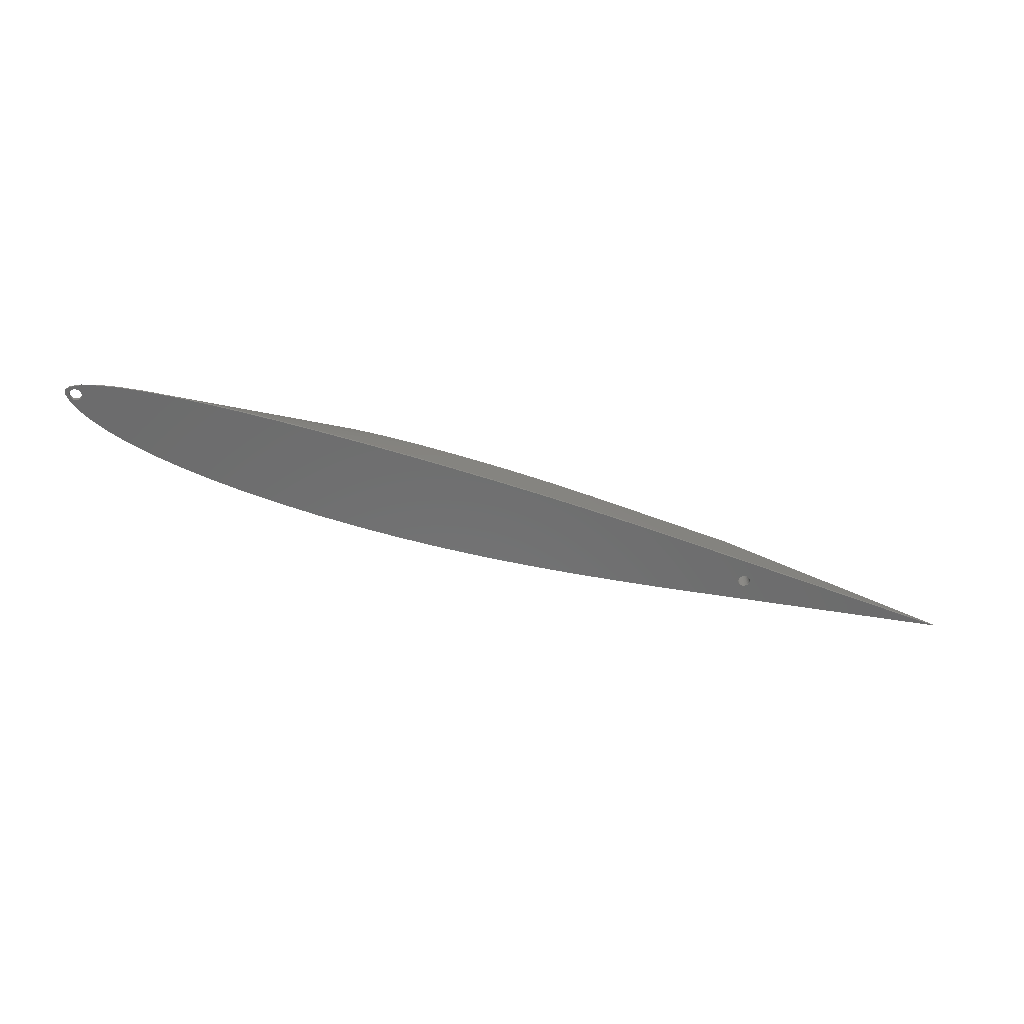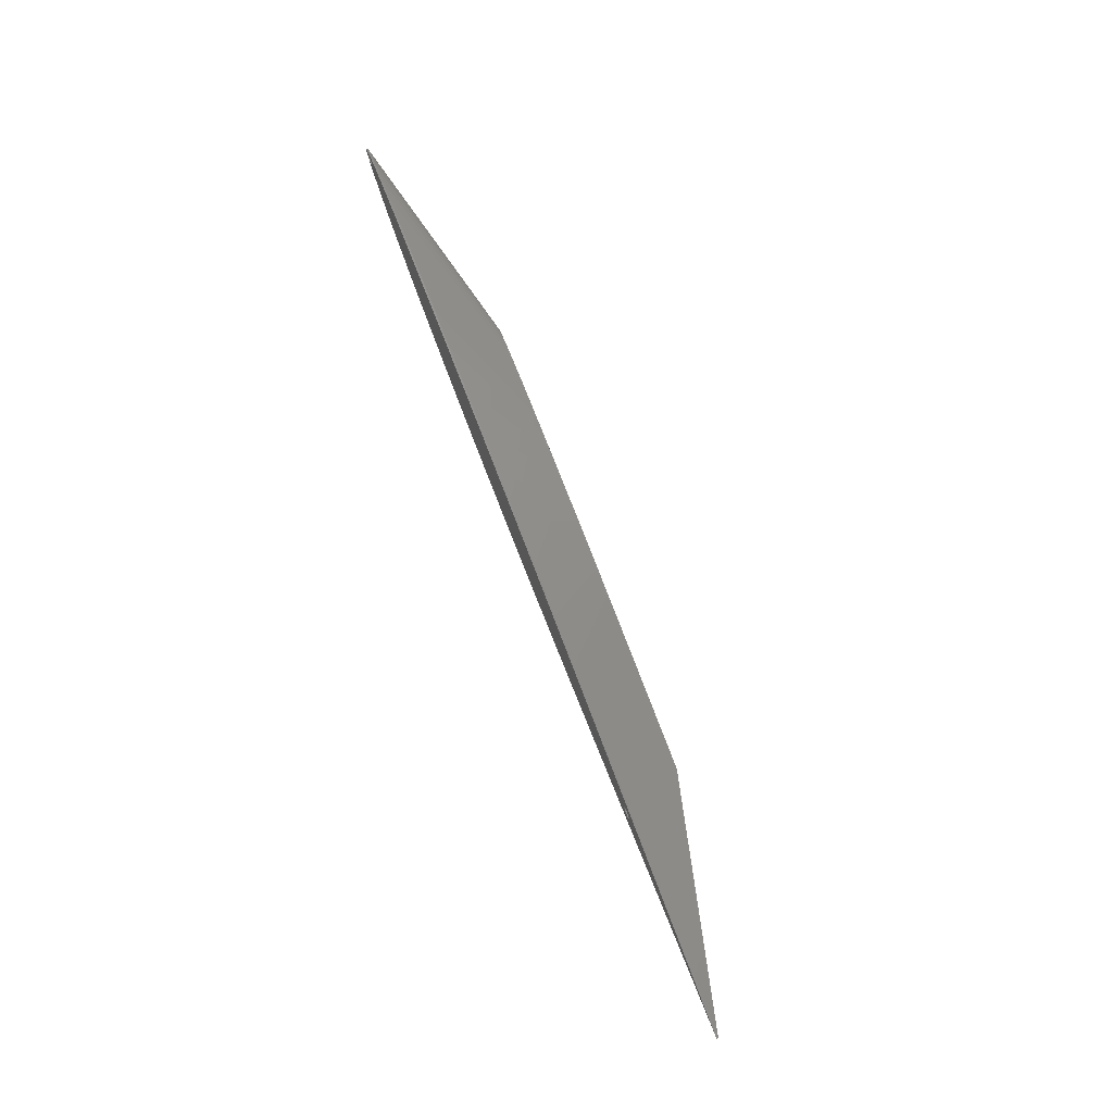
<metadata>
{"format":"stl","ext":"stl","renderer":"f3d","projection":"perspective","resolution":1024,"background":"white","views":[{"elev":-58.4,"azim":162.4,"up":"+Z"},{"elev":72.1,"azim":-110.8,"up":"+Y"}]}
</metadata>
<code>
# stl→obj: 376 verts, 816 faces
v 26.94 -0.6433 551
v 26.93 -0.6346 550
v 26.93 -0.6346 551
v 26.99 -0.7596 550.9
v 26.95 -0.6757 551
v 26.99 -0.7596 550
v 27.37 -1.158 550
v 27.49 -1.225 550.7
v 27.49 -1.225 550
v 27.37 -1.158 550.8
v 26.87 -0.3676 551
v 26.86 -0.2297 550
v 26.86 -0.2297 551
v 26.87 -0.3676 550
v 27.89 0.8681 550
v 28.03 0.8681 550.6
v 27.89 0.8681 550.7
v 28.03 0.8681 550
v 28.98 0.1752 550.5
v 28.92 0.3002 550.5
v 28.92 0.3002 550
v 28.98 0.1752 550
v 28.94 0.2671 550.5
v 29.02 0.04386 550.5
v 29.02 0.04386 550
v 28.76 -0.9827 550.5
v 28.85 -0.8763 550
v 28.76 -0.9827 550
v 28.85 -0.8763 550.5
v 28.43 0.7656 550
v 28.55 0.6991 550.5
v 28.43 0.7656 550.5
v 28.55 0.6991 550
v 27.89 -1.328 550
v 28.03 -1.328 550.6
v 28.03 -1.328 550
v 27.89 -1.328 550.6
v 28.85 0.4169 550
v 28.76 0.5233 550.5
v 28.76 0.5233 550
v 28.85 0.4169 550.5
v 29.06 -0.2297 550.5
v 29.05 -0.09183 550
v 29.06 -0.2297 550
v 29.05 -0.09183 550.5
v 28.43 -1.225 550
v 28.55 -1.158 550.5
v 28.55 -1.158 550
v 28.43 -1.225 550.5
v 28.66 -1.077 550
v 28.66 -1.077 550.5
v 27.75 -1.31 550
v 27.75 -1.31 550.6
v 27.16 -0.9827 550.8
v 27.07 -0.8763 550
v 27.07 -0.8763 550.9
v 27.16 -0.9827 550
v 28.16 0.8508 550.6
v 28.16 0.8508 550
v 26.87 -0.09183 550
v 26.87 -0.09183 551
v 27.37 0.6991 550
v 27.49 0.7656 550.8
v 27.37 0.6991 550.8
v 27.49 0.7656 550
v 26.89 -0.5033 551
v 26.89 -0.5033 550
v 27.62 -1.276 550
v 27.62 -1.276 550.7
v 28.66 0.6179 550
v 28.66 0.6179 550.5
v 28.16 -1.31 550.5
v 28.16 -1.31 550
v 27.75 0.8508 550
v 27.75 0.8508 550.7
v 28.3 0.8165 550.6
v 28.3 0.8165 550
v 26.99 0.3002 550
v 27.07 0.4169 550.9
v 26.99 0.3002 551
v 27.07 0.4169 550
v 26.89 0.04386 550
v 26.89 0.04386 551
v 27.62 0.8165 550.7
v 27.62 0.8165 550
v 28.98 -0.6346 550
v 29.02 -0.5033 550.5
v 29.02 -0.5033 550
v 28.98 -0.6346 550.5
v 29.05 -0.3676 550.5
v 29.05 -0.3676 550
v 28.3 -1.276 550.5
v 28.3 -1.276 550
v 28.96 -0.6831 550.5
v 28.92 -0.7596 550
v 28.95 -0.6921 550.5
v 28.92 -0.7596 550.5
v 27.26 0.6179 550
v 27.26 0.6179 550.9
v 26.93 0.1752 551
v 26.93 0.1752 550
v 27.26 -1.077 550.8
v 27.26 -1.077 550
v 26.98 0.2608 551
v 27.16 0.5233 550.9
v 27.16 0.5233 550
v -102.1 -1.83 550.1
v -102.1 -1.83 550
v -102.1 -1.833 550.1
v -102 -1.954 550
v -102 -1.954 550.1
v -102.1 -1.023 550.1
v -102 -0.9024 550
v -102 -0.9023 550.1
v -102.1 -1.026 550
v -102.1 -1.026 550.1
v -102.2 -1.565 550.1
v -102.2 -1.565 550
v -102.2 -1.428 550
v -102.2 -1.428 550.1
v -102.1 -1.154 550.1
v -102.1 -1.157 550
v -102.1 -1.157 550.1
v -101.7 -0.5067 550
v -101.7 -0.4992 550
v -101.7 -0.5066 550.1
v -101.6 -0.4407 550
v -101.5 -0.4407 550
v -101.4 -2.466 550
v -101.4 -2.474 550
v -101.7 -0.5067 550.1
v -101.7 -0.5068 550
v -101.9 -0.6811 550
v -101.9 -0.681 550.1
v -101.9 -0.681 550
v -101.9 -0.675 550.1
v -101.8 -0.5873 550
v -101.8 -0.5872 550.1
v -102.2 -1.291 550.1
v -102.2 -1.291 550
v -102 -0.7814 550.1
v -102 -0.7866 550
v -102 -0.7866 550.1
v -102 -2.07 550.1
v -102 -2.07 550
v -102 -0.8981 550.1
v -102 -0.7868 550
v -102 -2.075 550.1
v -101.9 -2.175 550
v -101.9 -2.175 550.1
v -102 -1.958 550.1
v -101.5 -2.423 550
v -101.6 -2.416 550
v -101.5 -2.416 550
v -101.7 -2.357 550
v -101.7 -2.35 550
v -101.7 -2.35 550.1
v -101.8 -0.5804 550.1
v -101.8 -2.276 550.1
v -101.8 -2.269 550
v -101.8 -2.269 550.1
v -101.9 -2.181 550.1
v -101.4 -0.3903 550
v -101.5 -0.4327 550
v -102.2 -1.566 550.1
v -102.1 -1.699 550.1
v -102.1 -1.7 550
v -102.1 -1.702 550.1
v -101.4 -0.3818 550
v -102 -0.7867 550
v -102.2 -1.29 550.1
v -102 -1.958 556
v -102.1 -1.833 556.2
v -100.6 -2.423 550
v -100.7 -2.474 555.5
v -100.6 -2.423 555.6
v -100.7 -2.474 550
v -102 -0.8981 557.8
v -102 -0.7814 558
v -102.1 -1.702 556.4
v -100.1 -0.8981 558.2
v -100.2 -0.7814 550
v -100.1 -0.8981 550
v -100.2 -0.7814 558.4
v -99.96 -1.428 557.4
v -99.97 -1.29 550
v -99.96 -1.428 550
v -99.97 -1.29 557.6
v -102.1 -1.023 557.5
v -100 -1.023 558
v -100 -1.023 550
v -100.9 -0.3475 550
v -100.7 -0.3818 558.9
v -100.9 -0.3475 558.9
v -100.7 -0.3818 550
v -101.8 -0.5804 558.3
v -101.7 -0.4992 558.5
v -101.7 -2.357 555.4
v -101.8 -2.276 555.5
v -100.6 -0.4327 558.9
v -100.6 -0.4327 550
v -101.9 -0.675 558.2
v -100 -1.154 550
v -100 -1.154 557.8
v -100.3 -0.675 550
v -100.3 -0.675 558.5
v -102.2 -1.566 556.6
v -102.2 -1.428 556.8
v -100.1 -1.958 556.5
v -100 -1.833 550
v -100.1 -1.958 550
v -100 -1.833 556.7
v -100 -1.702 556.9
v -99.97 -1.566 550
v -100 -1.702 550
v -99.97 -1.566 557.1
v -101 -0.3302 550
v -101.1 -0.3302 558.9
v -101.1 -0.3302 550
v -101 -0.3302 558.9
v -100.5 -0.4992 558.8
v -100.5 -0.4992 550
v -100.4 -0.5804 558.7
v -100.4 -0.5804 550
v -101.9 -2.181 555.7
v -102 -2.075 555.8
v -102.2 -1.29 557.1
v -100.3 -2.181 550
v -100.4 -2.276 555.9
v -100.3 -2.181 556.1
v -100.4 -2.276 550
v -102.1 -1.154 557.3
v -101.5 -0.4327 558.6
v -101.4 -0.3818 558.8
v -100.9 -2.509 550
v -101 -2.526 555.3
v -100.9 -2.509 555.4
v -101 -2.526 550
v -100.5 -2.357 550
v -100.5 -2.357 555.7
v -101.3 -0.3475 550
v -101.3 -0.3475 558.8
v -101.1 -2.526 550
v -101.3 -2.509 555.3
v -101.1 -2.526 555.3
v -101.3 -2.509 550
v -101.4 -2.474 555.3
v -100.2 -2.075 556.3
v -100.2 -2.075 550
v -101.5 -2.423 555.4
v -93.42 -6.65 550
v -85.46 -7.757 550.3
v -93.42 -6.65 550.3
v -85.46 -7.757 550
v 0.9708 -10.18 550
v 6.899 -9.316 550.3
v 0.9708 -10.18 550.3
v 6.899 -9.316 550
v 29.96 0.2703 550.3
v 29.75 -0.6987 550.3
v -12.52 0.1351 560.3
v -97.5 0 560.3
v -140 0 550.3
v -75.78 4.296 550.3
v -69.67 1.896 560.3
v -65.39 2.148 560.3
v -43.76 -11.67 550
v -35.56 -11.91 550.3
v -43.76 -11.67 550.3
v -35.56 -11.91 550
v -19.84 -11.77 550
v -12.46 -11.42 550.3
v -19.84 -11.77 550.3
v -12.46 -11.42 550
v -41.28 -5.967 560.3
v -27.57 -11.93 550.3
v -73.8 1.62 560.3
v -92.6 3.24 550.3
v 24.78 2.74 550
v 21.31 3.442 550.3
v 24.78 2.74 550.3
v 21.31 3.442 550
v -58.15 5.091 550.3
v -56.57 2.546 560.3
v -49.24 5.37 550.3
v -140 0 550
v -68.9 -9.755 550
v -60.48 -10.58 550.3
v -68.9 -9.755 550.3
v -60.48 -10.58 550
v -27.57 -11.93 550
v -16.85 1.721 560.3
v 29.16 1.1 550
v 27.41 1.952 550.3
v 29.16 1.1 550.3
v 27.41 1.952 550
v -27.01 -5.09 560.3
v -58.15 5.091 550
v -67.02 4.733 550.3
v -67.02 4.733 550
v -45.28 -5.953 560.3
v -49.38 -5.836 560.3
v -61.01 2.366 560.3
v -19 2.024 560.3
v -77.25 -8.801 550
v -77.25 -8.801 550.3
v -75.78 4.296 550
v -53.54 -5.615 560.3
v -57.74 -5.291 560.3
v 28.66 -1.924 550.3
v -12.63 -0.3493 560.3
v -13.17 -0.9622 560.3
v 17 4.048 550
v 11.9 4.553 550.3
v 17 4.048 550.3
v 11.9 4.553 550
v -37.42 -5.884 560.3
v -0.4453 5.278 550
v -7.563 5.505 550.3
v -0.4453 5.278 550.3
v -7.563 5.505 550
v -52.08 -11.23 550.3
v -52.08 -11.23 550
v -84.33 3.793 550.3
v -40.4 5.564 550.3
v -43.36 2.837 560.3
v -31.72 5.675 550.3
v -47.7 2.782 560.3
v -33.73 -5.708 560.3
v -84.33 3.793 550
v 24.22 -4.607 550
v 26.81 -3.252 550.3
v 24.22 -4.607 550.3
v 26.81 -3.252 550
v -15.11 1.37 560.3
v -66.13 -4.4 560.3
v -70.23 -3.879 560.3
v 12.22 -8.308 550.3
v 12.22 -8.308 550
v 29.96 0.2703 550
v -17.04 -2.963 560.3
v 20.92 -5.926 550.3
v -15.39 -2.303 560.3
v -92.6 3.24 550
v -61.95 -4.877 560.3
v -13.8 0.9758 560.3
v -5.501 -10.88 550
v -5.501 -10.88 550.3
v 6.067 4.962 550.3
v 6.067 4.962 550
v 29.75 -0.6987 550
v 28.66 -1.924 550
v 20.92 -5.926 550
v 16.91 -7.171 550
v -15.21 5.646 550
v -23.29 5.702 550
v -31.72 5.675 550
v -40.4 5.564 550
v -49.24 5.37 550
v -30.25 -5.442 560.3
v -19.04 -3.585 560.3
v 16.91 -7.171 550.3
v -24.47 2.481 560.3
v -23.29 5.702 550.3
v -21.55 2.276 560.3
v -24.05 -4.658 560.3
v -12.92 0.5499 560.3
v -15.21 5.646 550.3
v -27.72 2.639 560.3
v -52.12 2.685 560.3
v -31.28 2.752 560.3
v -35.1 2.823 560.3
v -21.39 -4.154 560.3
v -74.21 -3.325 560.3
v -39.14 2.851 560.3
v -14.1 -1.626 560.3
f 1 2 3
f 4 1 5
f 1 4 2
f 2 4 6
f 7 8 9
f 8 7 10
f 11 12 13
f 12 11 14
f 15 16 17
f 16 15 18
f 19 20 21
f 19 21 22
f 20 19 23
f 24 22 25
f 22 24 19
f 26 27 28
f 27 26 29
f 30 31 32
f 31 30 33
f 34 35 36
f 35 34 37
f 38 39 40
f 39 38 41
f 42 43 44
f 43 42 45
f 46 47 48
f 47 46 49
f 50 26 28
f 26 50 51
f 52 37 34
f 37 52 53
f 54 55 56
f 55 54 57
f 18 58 16
f 58 18 59
f 13 60 61
f 60 13 12
f 62 63 64
f 63 62 65
f 66 14 11
f 14 66 67
f 68 53 52
f 53 68 69
f 70 39 71
f 39 70 40
f 36 72 73
f 72 36 35
f 74 17 75
f 17 74 15
f 9 69 68
f 69 9 8
f 59 76 58
f 76 59 77
f 78 79 80
f 79 78 81
f 61 82 83
f 82 61 60
f 3 67 66
f 67 3 2
f 65 84 63
f 84 65 85
f 85 75 84
f 75 85 74
f 21 41 38
f 41 21 20
f 77 32 76
f 32 77 30
f 86 87 88
f 87 86 89
f 90 44 91
f 44 90 42
f 73 92 93
f 92 73 72
f 86 94 89
f 95 94 86
f 94 95 96
f 96 95 97
f 29 95 27
f 95 29 97
f 98 64 99
f 64 98 62
f 82 100 83
f 100 82 101
f 57 102 103
f 102 57 54
f 45 25 43
f 25 45 24
f 88 90 91
f 90 88 87
f 48 51 50
f 51 48 47
f 33 71 31
f 71 33 70
f 93 49 46
f 49 93 92
f 103 10 7
f 10 103 102
f 56 6 4
f 6 56 55
f 100 80 104
f 80 100 101
f 80 101 78
f 81 105 79
f 105 81 106
f 106 99 105
f 99 106 98
f 107 108 107
f 108 107 108
f 109 108 107
f 110 109 111
f 109 110 108
f 112 113 114
f 112 115 113
f 115 112 116
f 117 118 117
f 118 117 118
f 117 119 120
f 119 117 118
f 121 115 116
f 121 122 115
f 122 121 123
f 124 125 126
f 127 125 124
f 125 127 128
f 129 129 130
f 124 131 132
f 131 124 131
f 133 134 134
f 134 133 135
f 135 136 134
f 137 136 135
f 136 137 138
f 139 140 139
f 140 139 140
f 141 133 134
f 141 142 133
f 142 141 143
f 144 145 144
f 145 144 145
f 146 147 143
f 146 113 147
f 113 146 114
f 148 145 144
f 149 148 150
f 148 149 145
f 144 145 144
f 145 144 145
f 151 110 111
f 145 151 144
f 151 145 110
f 129 129 152
f 152 153 154
f 153 152 129
f 154 153 155
f 155 156 157
f 156 155 153
f 120 140 139
f 120 119 140
f 119 120 120
f 124 126 131
f 126 124 124
f 137 158 138
f 132 158 137
f 158 132 131
f 157 156 159
f 159 160 161
f 160 159 156
f 161 160 162
f 162 149 150
f 149 162 160
f 129 129 129
f 129 129 129
f 129 129 129
f 129 129 129
f 163 163 163
f 163 163 163
f 127 164 128
f 163 164 127
f 164 163 163
f 139 140 139
f 140 139 140
f 165 118 117
f 166 118 165
f 118 166 167
f 168 167 166
f 108 168 107
f 168 108 167
f 163 169 163
f 143 142 143
f 142 143 170
f 143 170 143
f 170 143 147
f 171 122 123
f 171 140 122
f 140 171 139
f 156 157 156
f 157 156 157
f 156 157 157
f 157 156 156
f 172 109 173
f 109 172 111
f 111 172 151
f 174 175 176
f 175 174 177
f 178 141 179
f 141 178 143
f 143 178 143
f 143 178 143
f 143 178 146
f 173 168 180
f 168 173 107
f 107 173 107
f 107 173 109
f 181 182 183
f 182 181 184
f 185 186 187
f 186 185 188
f 189 146 178
f 146 189 114
f 114 189 112
f 190 183 191
f 183 190 181
f 192 193 194
f 193 192 195
f 131 196 158
f 131 196 131
f 196 131 197
f 126 197 131
f 197 126 125
f 155 157 198
f 157 155 157
f 157 198 157
f 159 198 157
f 198 159 199
f 195 200 193
f 200 195 201
f 138 202 136
f 158 202 138
f 202 158 196
f 188 203 186
f 203 188 204
f 184 205 182
f 205 184 206
f 207 120 208
f 120 207 120
f 120 207 117
f 117 207 117
f 117 207 165
f 209 210 211
f 210 209 212
f 213 214 215
f 214 213 216
f 217 218 219
f 218 217 220
f 201 221 200
f 221 201 222
f 222 223 221
f 223 222 224
f 225 148 226
f 148 225 150
f 150 225 162
f 208 171 227
f 171 208 139
f 139 208 139
f 139 208 139
f 139 208 120
f 199 159 161
f 162 199 161
f 199 162 225
f 228 229 230
f 229 228 231
f 204 191 203
f 191 204 190
f 232 112 189
f 112 232 116
f 116 232 121
f 163 233 164
f 163 233 163
f 169 233 163
f 233 169 234
f 192 220 217
f 220 192 194
f 224 206 223
f 206 224 205
f 226 151 172
f 151 226 144
f 144 226 144
f 148 144 226
f 144 148 144
f 180 165 207
f 165 180 166
f 166 180 168
f 235 236 237
f 236 235 238
f 239 176 240
f 176 239 174
f 231 240 229
f 240 231 239
f 212 215 210
f 215 212 213
f 227 121 232
f 121 227 123
f 123 227 171
f 128 197 125
f 197 128 233
f 233 128 164
f 241 234 169
f 234 241 242
f 219 242 241
f 242 219 218
f 177 237 175
f 237 177 235
f 216 187 214
f 187 216 185
f 179 136 202
f 136 134 134
f 136 179 134
f 134 179 141
f 243 244 245
f 244 243 246
f 130 244 246
f 244 130 247
f 248 211 249
f 211 248 209
f 230 249 228
f 249 230 248
f 247 130 129
f 129 247 129
f 129 247 129
f 152 247 129
f 247 152 250
f 250 152 154
f 155 250 154
f 250 155 198
f 238 245 236
f 245 238 243
f 251 252 253
f 252 251 254
f 255 256 257
f 256 255 258
f 259 42 260
f 259 45 42
f 259 24 45
f 259 19 24
f 19 259 23
f 90 260 42
f 87 260 90
f 89 260 87
f 260 89 94
f 61 261 13
f 83 261 61
f 100 261 83
f 261 100 104
f 3 261 1
f 66 261 3
f 11 261 66
f 261 11 13
f 262 220 194
f 262 218 220
f 250 253 247
f 253 250 263
f 198 263 250
f 199 263 198
f 225 263 199
f 226 263 225
f 172 263 226
f 173 263 172
f 180 263 173
f 207 263 180
f 208 263 207
f 227 263 208
f 232 263 227
f 189 263 232
f 178 263 189
f 179 263 178
f 202 263 179
f 196 263 202
f 197 263 196
f 233 263 197
f 234 263 233
f 242 263 234
f 218 263 242
f 263 218 262
f 193 262 194
f 200 262 193
f 221 262 200
f 223 262 221
f 206 262 223
f 184 262 206
f 181 262 184
f 190 262 181
f 204 262 190
f 188 262 204
f 185 262 188
f 216 262 185
f 213 262 216
f 212 262 213
f 253 212 209
f 253 209 248
f 253 248 230
f 253 230 229
f 247 253 244
f 212 253 262
f 240 253 229
f 176 253 240
f 175 253 176
f 237 253 175
f 236 253 237
f 245 253 236
f 244 253 245
f 264 265 266
f 267 268 269
f 268 267 270
f 271 272 273
f 272 271 274
f 275 268 276
f 262 277 278
f 279 280 281
f 280 279 282
f 283 284 285
f 263 262 278
f 286 253 263
f 253 286 251
f 287 288 289
f 288 287 290
f 270 276 268
f 276 270 291
f 292 281 280
f 293 294 295
f 294 293 296
f 297 257 256
f 298 299 283
f 299 298 300
f 301 268 275
f 302 268 301
f 299 303 284
f 299 284 283
f 304 292 280
f 305 289 306
f 289 305 287
f 300 264 299
f 264 300 307
f 288 308 309
f 302 269 268
f 97 260 96
f 29 260 97
f 26 260 29
f 310 26 51
f 26 310 260
f 47 310 51
f 49 310 47
f 92 310 49
f 72 310 92
f 35 310 72
f 37 310 35
f 53 310 37
f 69 310 53
f 8 310 69
f 10 310 8
f 311 4 5
f 311 56 4
f 311 54 56
f 312 54 311
f 54 312 102
f 102 312 10
f 10 312 310
f 313 314 315
f 314 313 316
f 275 273 317
f 318 319 320
f 319 318 321
f 290 322 288
f 322 290 323
f 264 303 299
f 324 265 264
f 325 326 327
f 326 325 328
f 329 273 272
f 264 266 303
f 307 324 264
f 324 307 330
f 331 332 333
f 332 331 334
f 296 281 294
f 281 296 279
f 291 273 276
f 273 291 271
f 275 276 273
f 335 294 281
f 252 336 337
f 258 338 256
f 338 258 339
f 259 293 295
f 293 259 340
f 341 342 343
f 330 278 324
f 278 330 344
f 289 345 336
f 344 263 278
f 263 344 286
f 335 346 294
f 347 257 348
f 257 347 255
f 316 349 314
f 349 316 350
f 254 306 252
f 306 254 305
f 251 214 187
f 251 215 214
f 251 210 215
f 251 211 210
f 251 249 211
f 251 228 249
f 251 231 228
f 251 239 231
f 251 174 239
f 251 177 174
f 251 235 177
f 251 238 235
f 251 243 238
f 251 246 243
f 251 130 246
f 129 130 251
f 130 129 129
f 251 129 129
f 251 153 129
f 153 156 156
f 156 160 156
f 149 145 145
f 118 286 119
f 118 286 118
f 167 286 118
f 108 286 167
f 108 286 108
f 110 286 108
f 145 286 110
f 145 286 145
f 149 286 145
f 160 286 149
f 156 286 160
f 153 286 156
f 286 153 251
f 44 340 351
f 340 44 43
f 351 91 44
f 351 88 91
f 351 86 88
f 351 95 86
f 351 27 95
f 351 28 27
f 352 28 351
f 28 352 50
f 352 48 50
f 352 46 48
f 352 93 46
f 352 73 93
f 352 36 73
f 352 34 36
f 352 52 34
f 334 52 352
f 52 334 68
f 68 334 9
f 67 331 14
f 2 331 67
f 331 2 334
f 6 334 2
f 55 334 6
f 57 334 55
f 103 334 57
f 7 334 103
f 9 334 7
f 340 43 25
f 22 340 25
f 21 340 22
f 340 21 293
f 38 293 21
f 40 293 38
f 70 293 40
f 33 293 70
f 30 293 33
f 77 293 30
f 59 293 77
f 296 59 18
f 296 18 15
f 296 15 74
f 59 296 293
f 85 296 74
f 65 296 85
f 62 296 65
f 98 296 62
f 106 296 98
f 81 296 106
f 279 81 78
f 279 78 101
f 279 101 82
f 81 279 296
f 60 279 82
f 12 279 60
f 279 14 331
f 14 279 12
f 331 282 279
f 353 282 331
f 353 313 282
f 354 313 353
f 316 354 339
f 354 316 313
f 350 339 258
f 339 350 316
f 255 350 258
f 255 318 350
f 347 318 255
f 347 321 318
f 274 321 347
f 274 355 321
f 271 355 274
f 271 356 355
f 291 356 271
f 291 357 356
f 270 357 291
f 270 358 357
f 267 358 270
f 267 359 358
f 323 359 267
f 323 298 359
f 290 298 323
f 290 300 298
f 287 300 290
f 287 307 300
f 305 307 287
f 305 330 307
f 254 330 305
f 254 344 330
f 251 344 254
f 187 344 251
f 186 344 187
f 203 344 186
f 191 344 203
f 183 344 191
f 182 344 183
f 205 344 182
f 224 344 205
f 222 344 224
f 201 344 222
f 195 344 201
f 192 344 195
f 217 344 192
f 219 344 217
f 241 344 219
f 169 344 241
f 286 169 163
f 286 163 163
f 286 163 127
f 124 127 124
f 137 124 132
f 170 133 142
f 169 286 344
f 124 286 127
f 137 286 124
f 135 286 137
f 133 286 135
f 170 286 133
f 147 286 170
f 113 286 147
f 115 286 113
f 122 286 115
f 140 286 122
f 140 286 140
f 140 286 140
f 286 140 119
f 274 348 272
f 348 274 347
f 304 315 314
f 289 288 309
f 282 315 280
f 315 282 313
f 329 272 360
f 317 273 329
f 323 269 322
f 269 323 267
f 361 362 342
f 288 322 308
f 358 285 325
f 285 358 359
f 292 335 281
f 304 280 315
f 334 310 332
f 310 334 352
f 363 314 349
f 322 302 308
f 302 322 269
f 324 277 265
f 277 324 278
f 289 309 345
f 285 328 325
f 356 327 364
f 327 356 357
f 354 342 362
f 342 354 353
f 353 333 342
f 333 353 331
f 306 289 336
f 252 306 336
f 365 304 314
f 297 256 366
f 346 367 294
f 348 297 360
f 297 348 257
f 339 362 338
f 362 339 354
f 321 368 319
f 368 321 355
f 369 363 320
f 359 283 285
f 283 359 298
f 260 340 259
f 340 260 351
f 370 328 285
f 326 364 327
f 350 320 349
f 320 350 318
f 310 351 260
f 351 310 352
f 363 365 314
f 368 371 319
f 371 368 372
f 366 256 373
f 319 369 320
f 369 319 371
f 343 342 333
f 252 374 253
f 374 252 337
f 357 325 327
f 325 357 358
f 360 272 348
f 363 349 320
f 373 338 362
f 326 375 364
f 364 372 368
f 372 364 375
f 284 370 285
f 20 259 295
f 259 20 23
f 295 41 20
f 295 39 41
f 295 71 39
f 295 31 71
f 295 32 31
f 295 76 32
f 295 58 76
f 295 16 58
f 295 17 16
f 295 75 17
f 80 261 104
f 79 261 80
f 105 261 79
f 367 105 99
f 367 99 64
f 367 64 63
f 367 63 84
f 367 84 75
f 367 75 295
f 105 367 261
f 355 364 368
f 364 355 356
f 262 253 374
f 367 295 294
f 373 256 338
f 373 362 361
f 361 342 341
f 376 332 312
f 312 332 310
f 96 260 94
f 311 1 261
f 1 311 5
f 343 333 332
f 343 332 376
f 367 311 261
f 367 312 311
f 346 312 367
f 346 376 312
f 335 376 346
f 335 343 376
f 292 343 335
f 292 341 343
f 304 341 292
f 304 361 341
f 365 361 304
f 361 365 373
f 363 373 365
f 373 363 366
f 363 297 366
f 369 297 363
f 369 360 297
f 371 360 369
f 371 329 360
f 372 329 371
f 372 317 329
f 375 317 372
f 375 275 317
f 326 275 375
f 326 301 275
f 328 301 326
f 328 302 301
f 370 302 328
f 370 308 302
f 284 308 370
f 284 309 308
f 303 309 284
f 303 345 309
f 266 345 303
f 266 336 345
f 265 336 266
f 265 337 336
f 277 337 265
f 277 374 337
f 374 277 262

</code>
